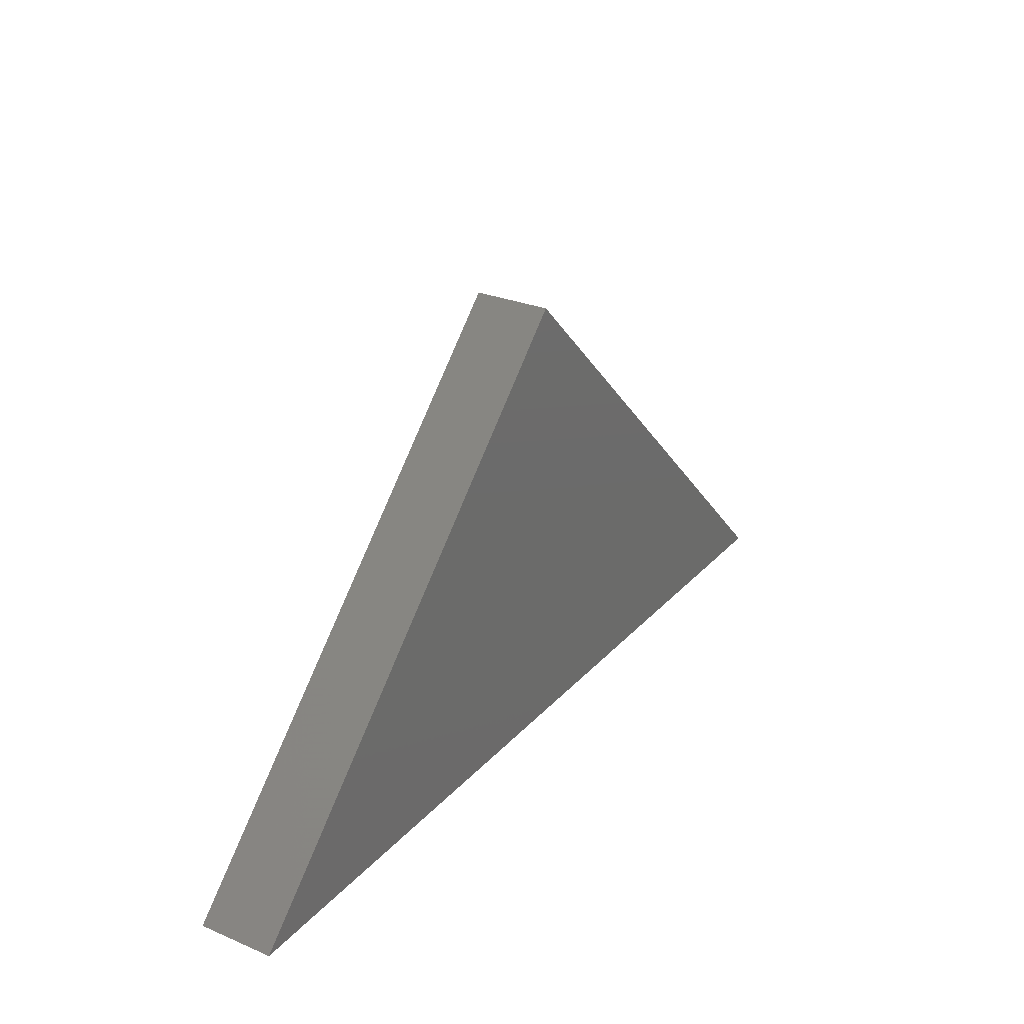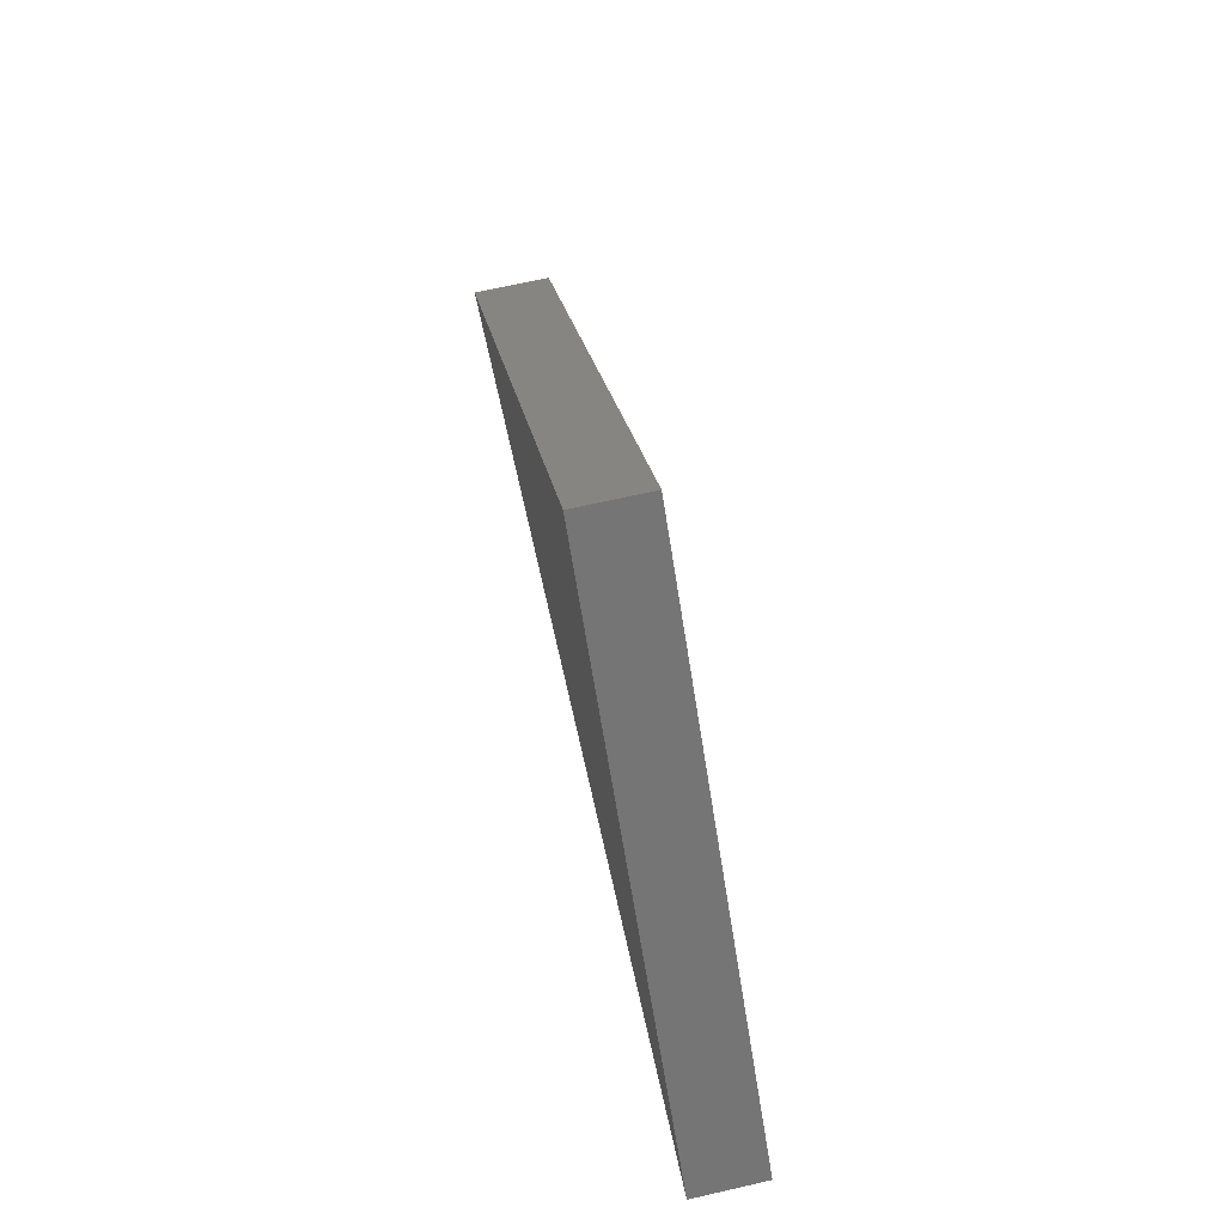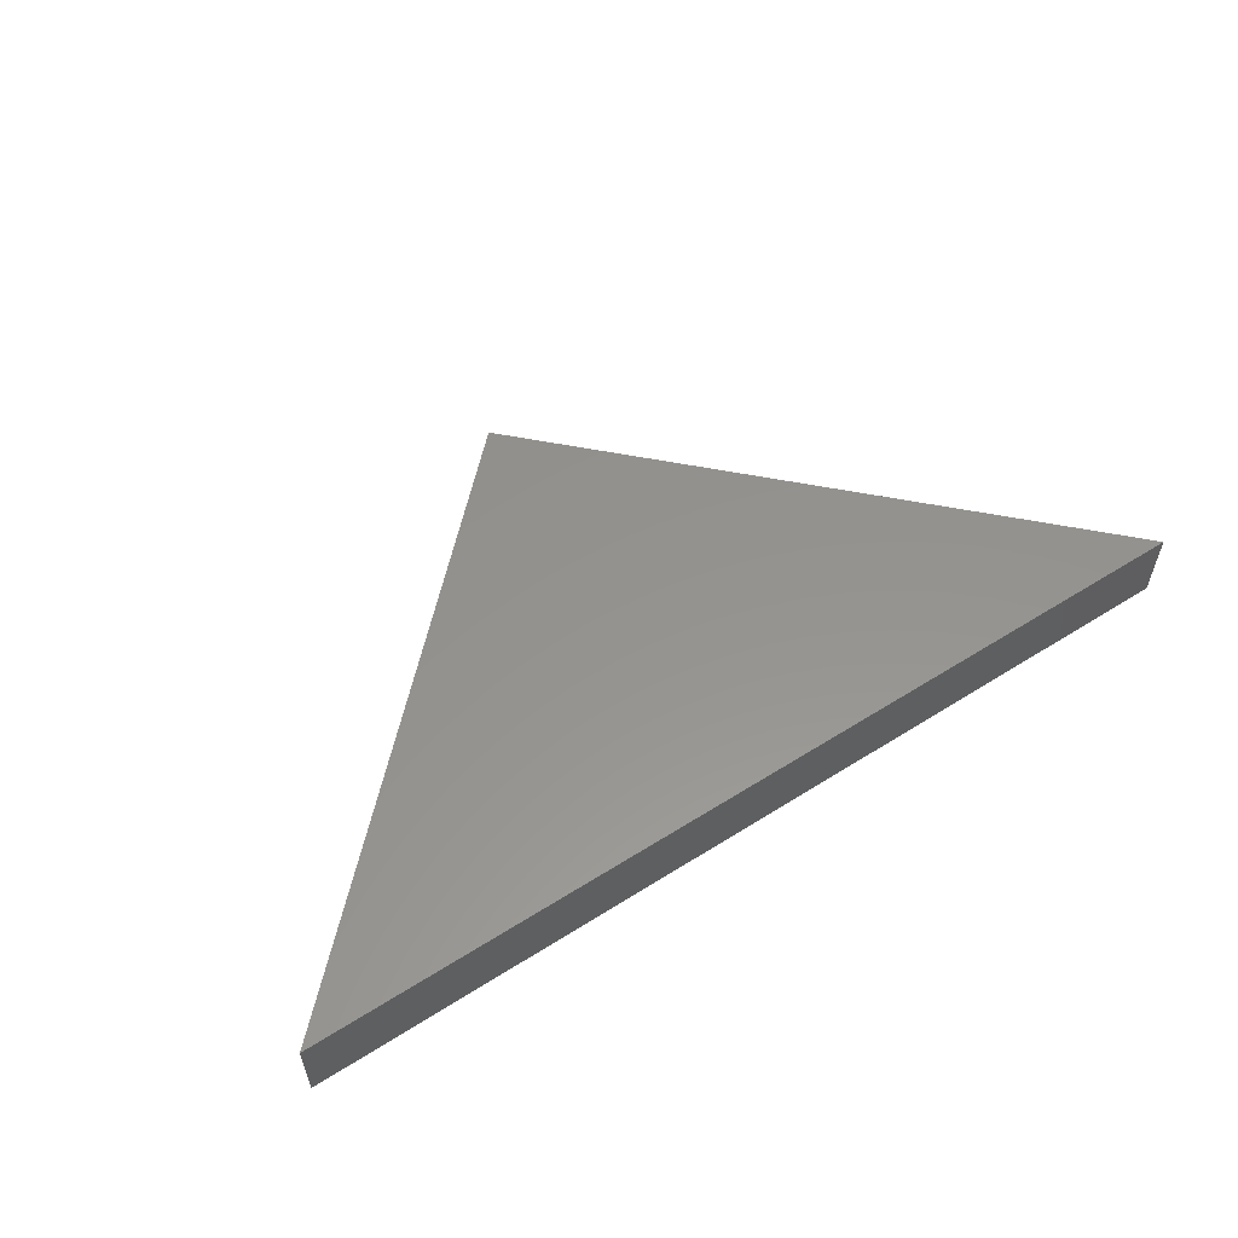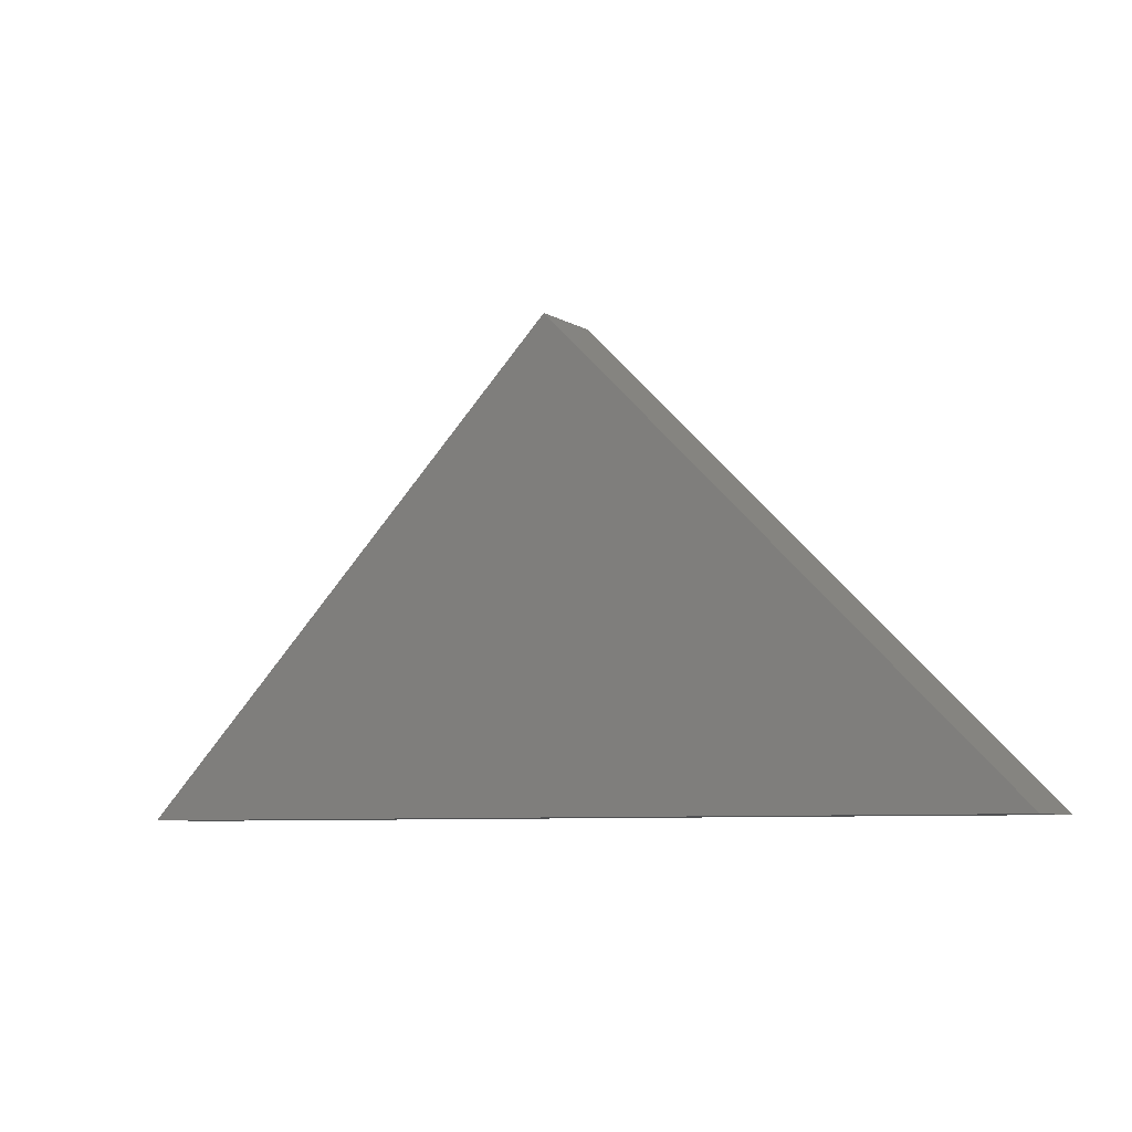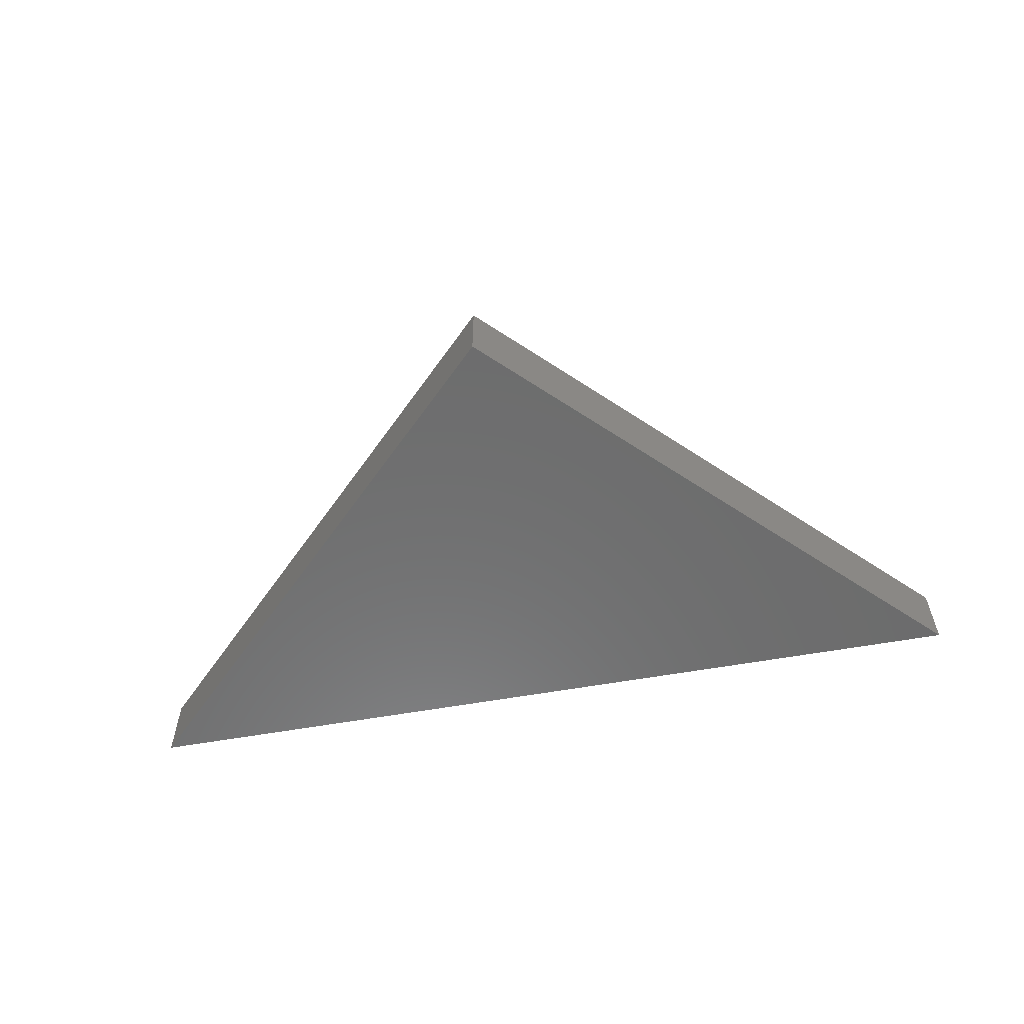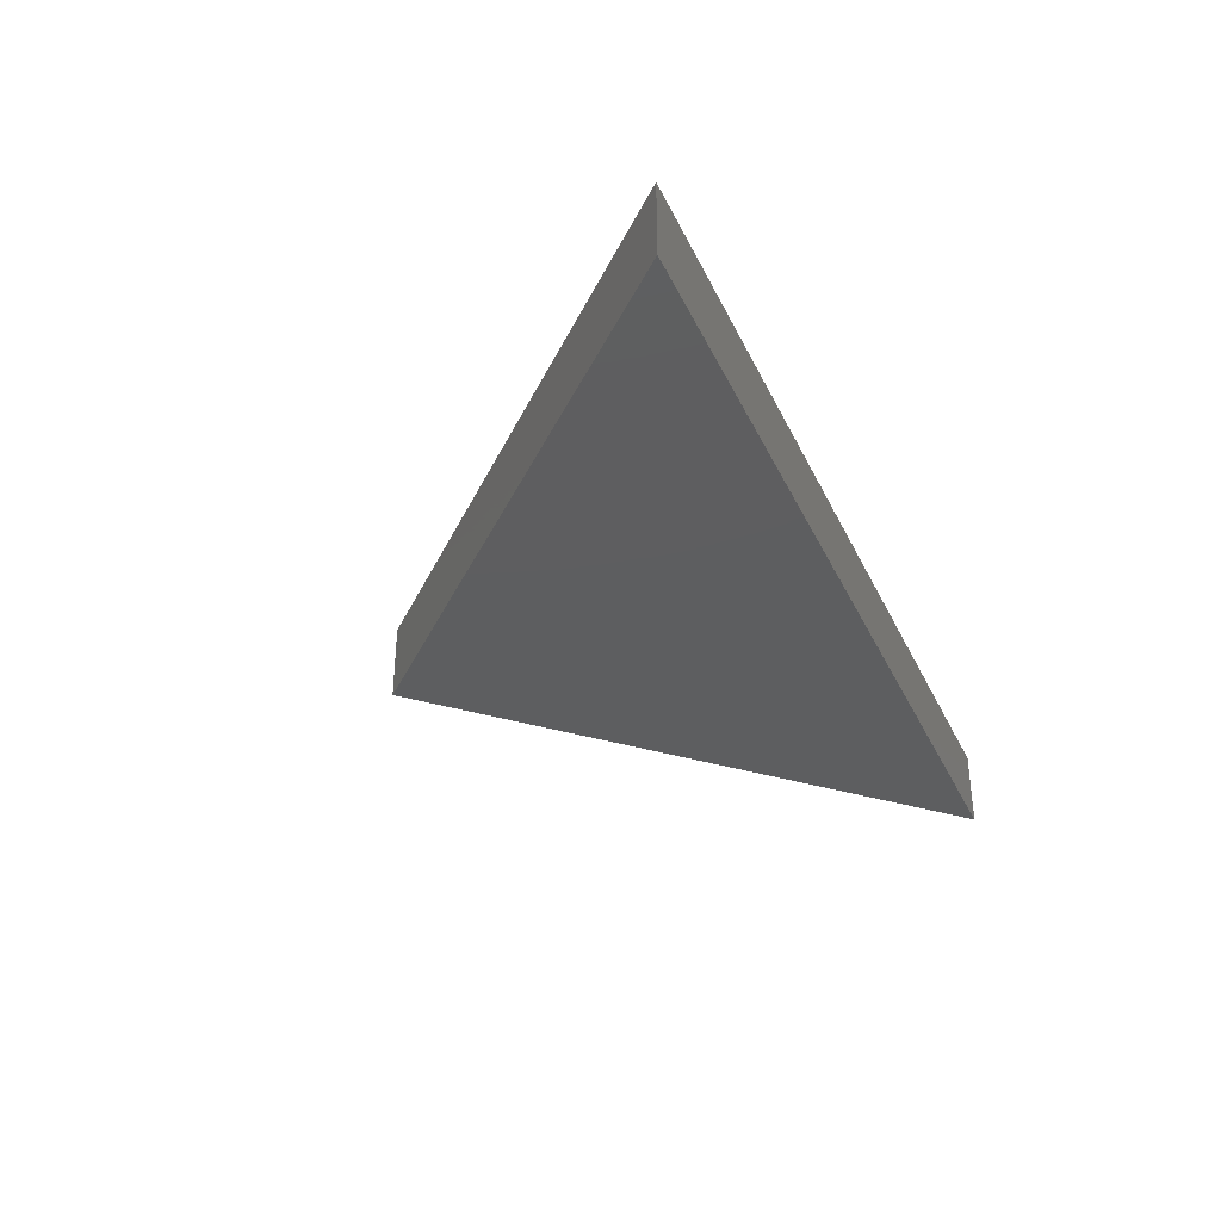
<metadata>
{"format":"stl","ext":"stl","renderer":"f3d","projection":"perspective","resolution":1024,"background":"white","views":[{"elev":27.8,"azim":122.6,"up":"+Y"},{"elev":68.2,"azim":77.2,"up":"+Y"},{"elev":56.5,"azim":-33.4,"up":"+Z"},{"elev":-7.3,"azim":32.1,"up":"+Y"},{"elev":-58.7,"azim":-169.6,"up":"+Z"},{"elev":-35.0,"azim":-67.3,"up":"+Z"}]}
</metadata>
<code>
# stl→obj: 6 verts, 8 faces
v 15 0 0
v -15 0 2.5
v -15 0 0
v 15 0 2.5
v 0 15 0
v 0 15 2.5
f 1 2 3
f 1 4 2
f 5 4 1
f 5 6 4
f 3 6 5
f 3 2 6
f 1 3 5
f 4 6 2

</code>
